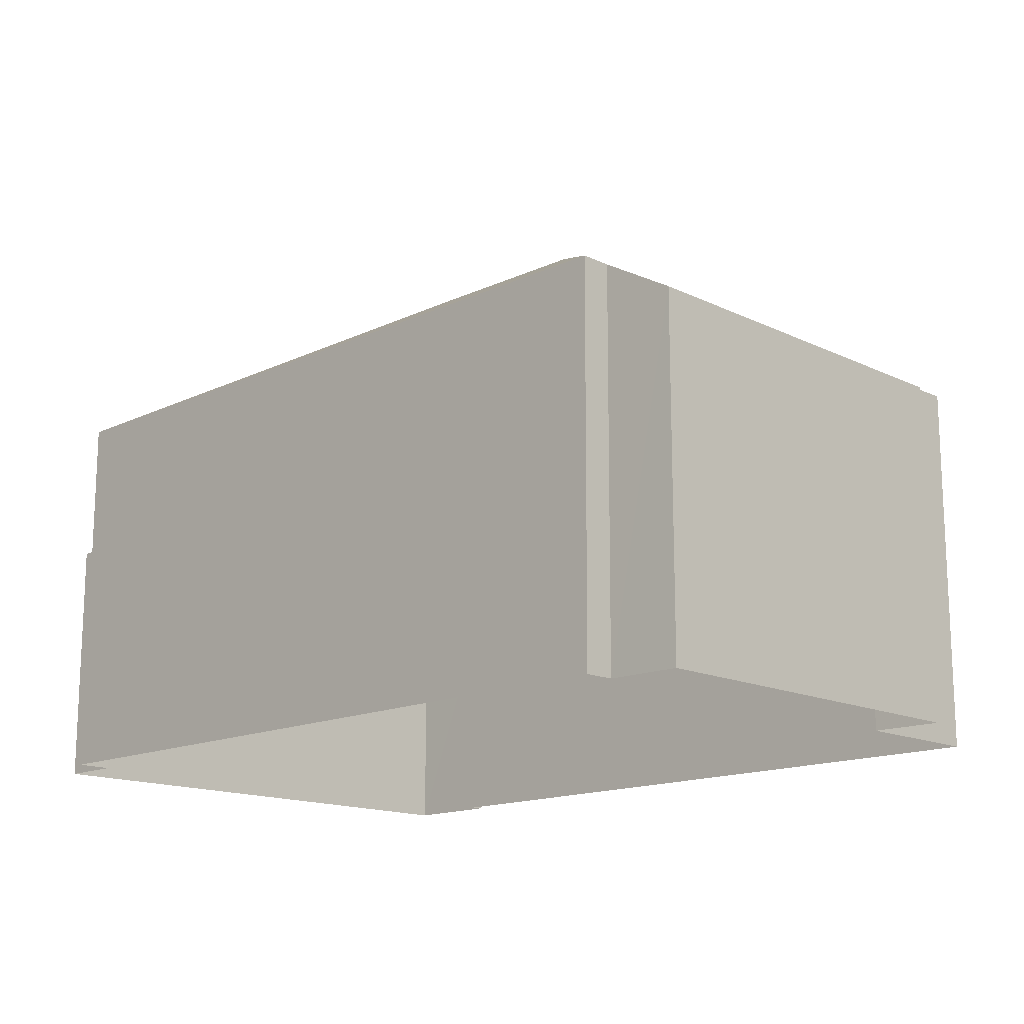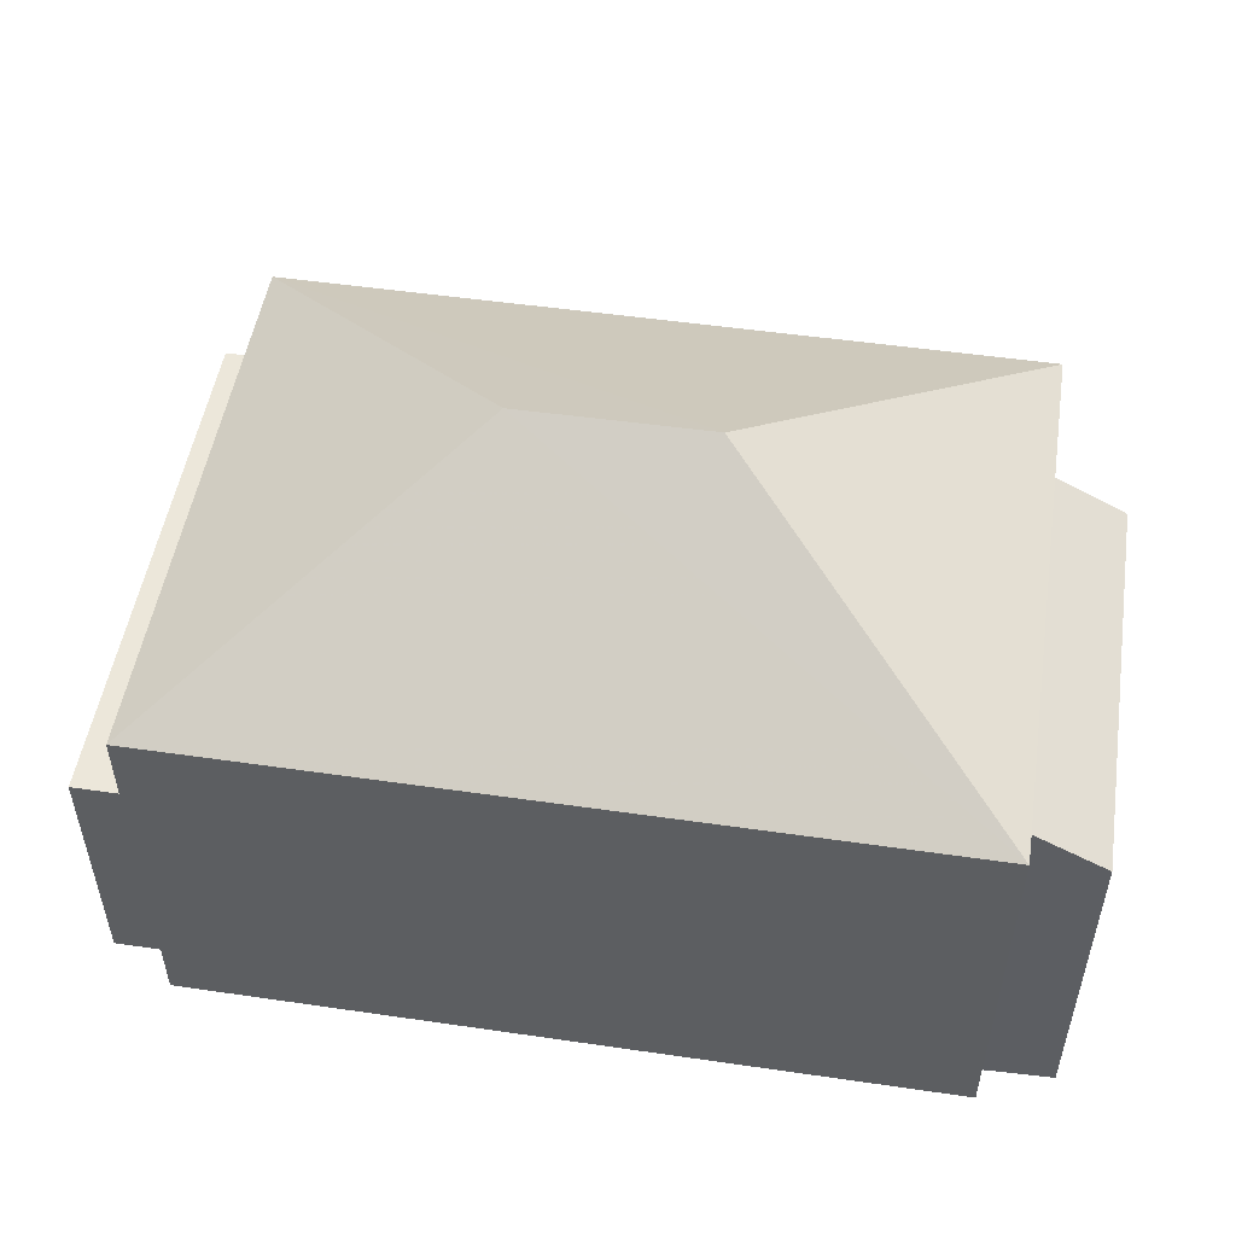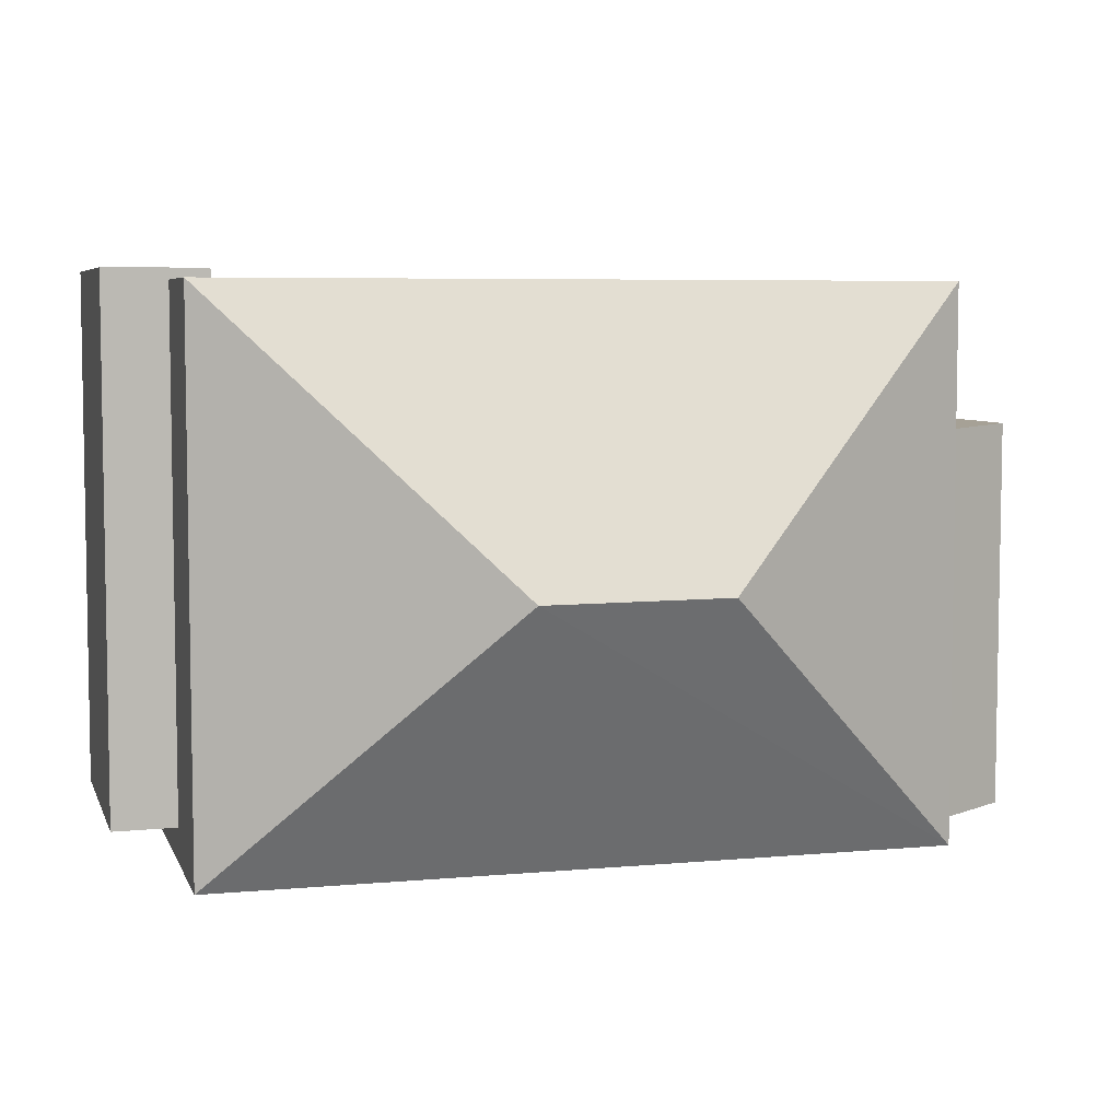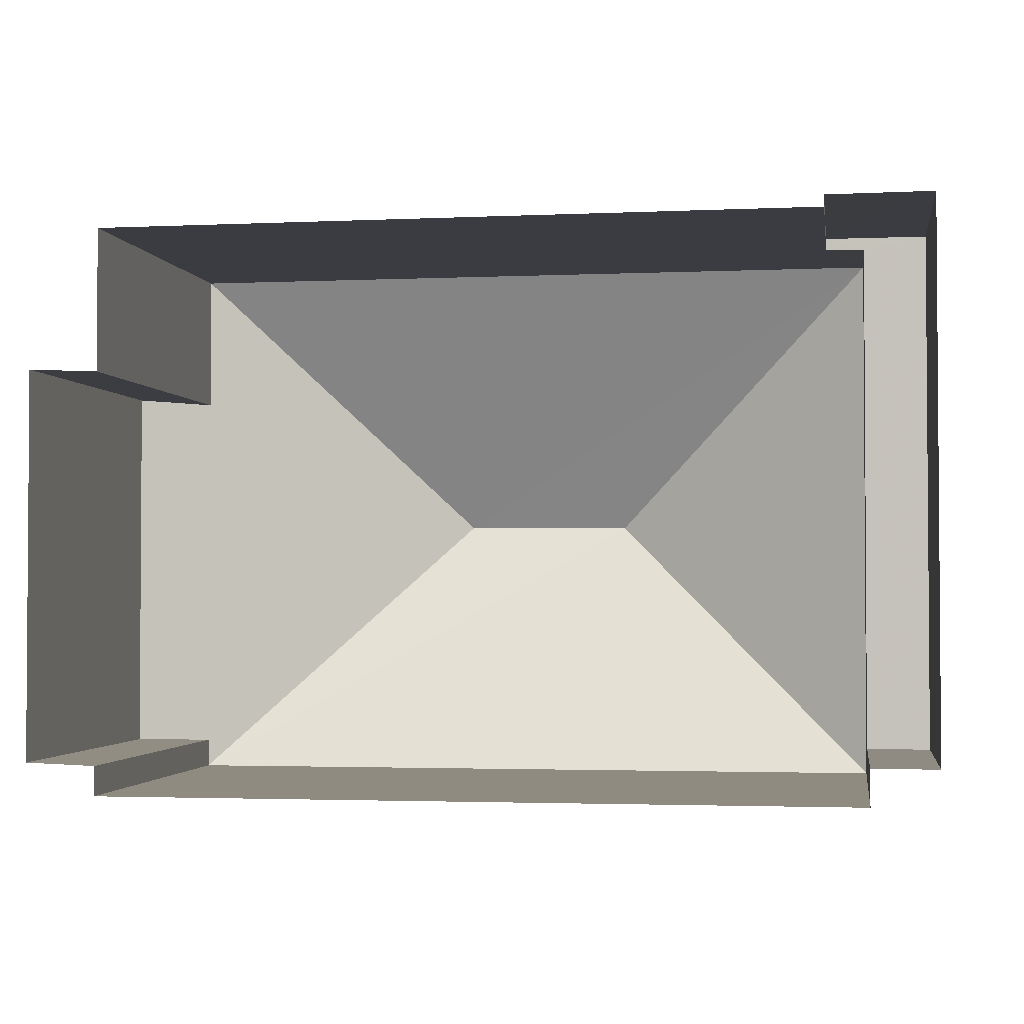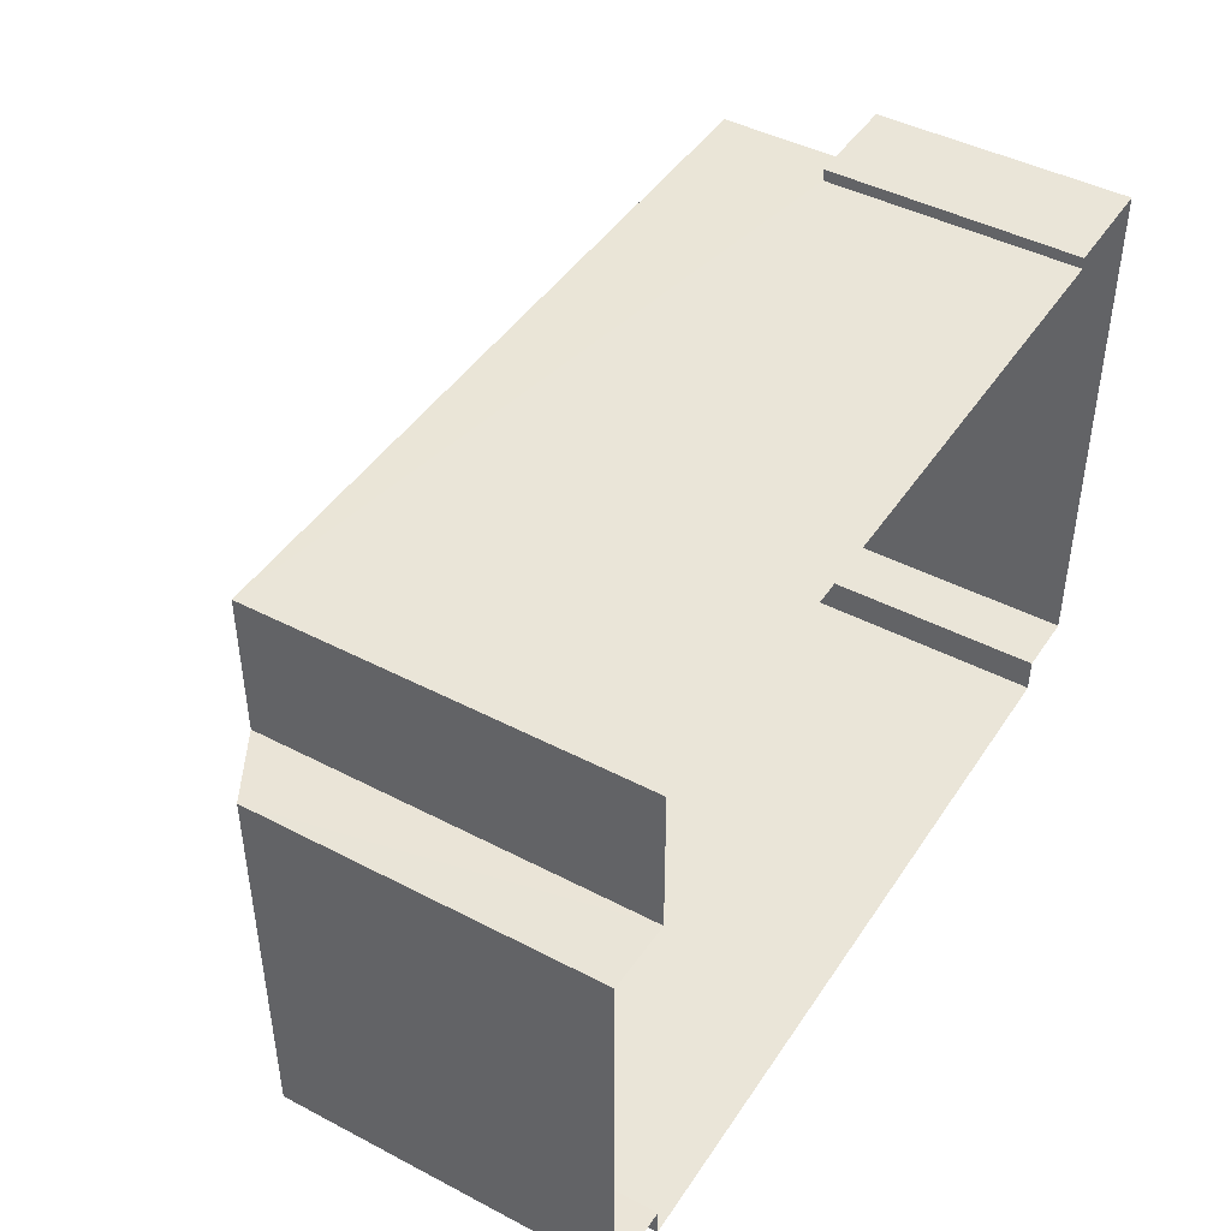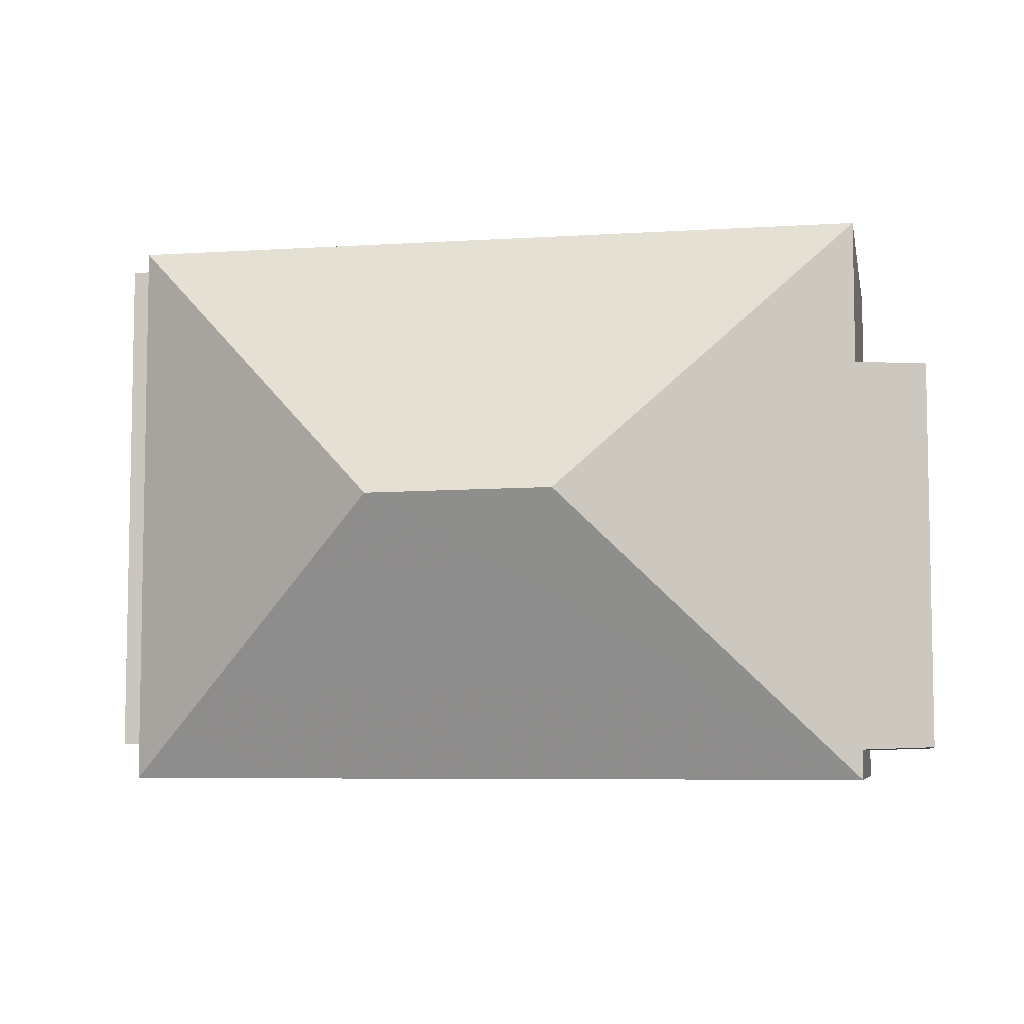
<metadata>
{"format":"obj","ext":"obj","renderer":"f3d","projection":"perspective","resolution":1024,"background":"white","views":[{"elev":-15.2,"azim":44.6,"up":"+Z"},{"elev":50.9,"azim":9.0,"up":"+Z"},{"elev":6.0,"azim":-15.6,"up":"+Y"},{"elev":-2.2,"azim":-171.0,"up":"+Y"},{"elev":44.6,"azim":121.3,"up":"+Y"},{"elev":-6.6,"azim":10.8,"up":"+Y"}]}
</metadata>
<code>
v -8.924e+04 -1.002e+05 2.063
v -8.924e+04 -1.002e+05 2.063
v -8.925e+04 -1.002e+05 2.064
v -8.924e+04 -1.002e+05 2.063
v -8.924e+04 -1.001e+05 2.062
v -8.924e+04 -1.001e+05 2.062
v -8.925e+04 -1.001e+05 2.063
v -8.925e+04 -1.002e+05 2.064
v -8.925e+04 -1.002e+05 2.064
v -8.925e+04 -1.001e+05 2.063
v -8.925e+04 -1.001e+05 2.063
v -8.924e+04 -1.001e+05 2.062
v -8.925e+04 -1.001e+05 9.924
v -8.925e+04 -1.001e+05 9.924
v -8.925e+04 -1.001e+05 7.614
v -8.924e+04 -1.001e+05 7.614
v -8.924e+04 -1.002e+05 7.034
v -8.924e+04 -1.001e+05 7.033
v -8.924e+04 -1.002e+05 7.614
v -8.924e+04 -1.002e+05 7.614
v -8.925e+04 -1.002e+05 7.615
v -8.925e+04 -1.002e+05 5.79
v -8.925e+04 -1.001e+05 5.789
v -8.925e+04 -1.001e+05 5.789
v -8.925e+04 -1.001e+05 5.789
v -8.925e+04 -1.002e+05 5.79
v -8.925e+04 -1.001e+05 5.789
v -8.924e+04 -1.001e+05 7.613
f 1 2 3
f 4 1 5
f 6 4 5
f 7 8 9
f 1 3 8
f 7 9 10
f 11 7 10
f 12 5 7
f 1 8 5
f 5 8 7
f 13 14 15
f 16 17 18
f 16 19 17
f 14 13 20
f 20 13 21
f 22 23 24
f 24 23 25
f 22 26 23
f 25 23 27
f 19 16 14
f 19 14 20
f 16 28 14
f 13 15 21
f 28 15 14
f 25 11 10
f 24 25 10
f 17 1 4
f 17 19 1
f 15 26 21
f 21 26 3
f 15 23 26
f 3 26 8
f 27 11 25
f 27 7 11
f 1 20 2
f 1 19 20
f 5 12 28
f 16 5 28
f 24 10 9
f 22 24 9
f 26 22 9
f 8 26 9
f 18 4 6
f 18 17 4
f 20 3 2
f 20 21 3
f 23 15 27
f 7 27 12
f 12 27 28
f 27 15 28
f 18 6 5
f 16 18 5

</code>
